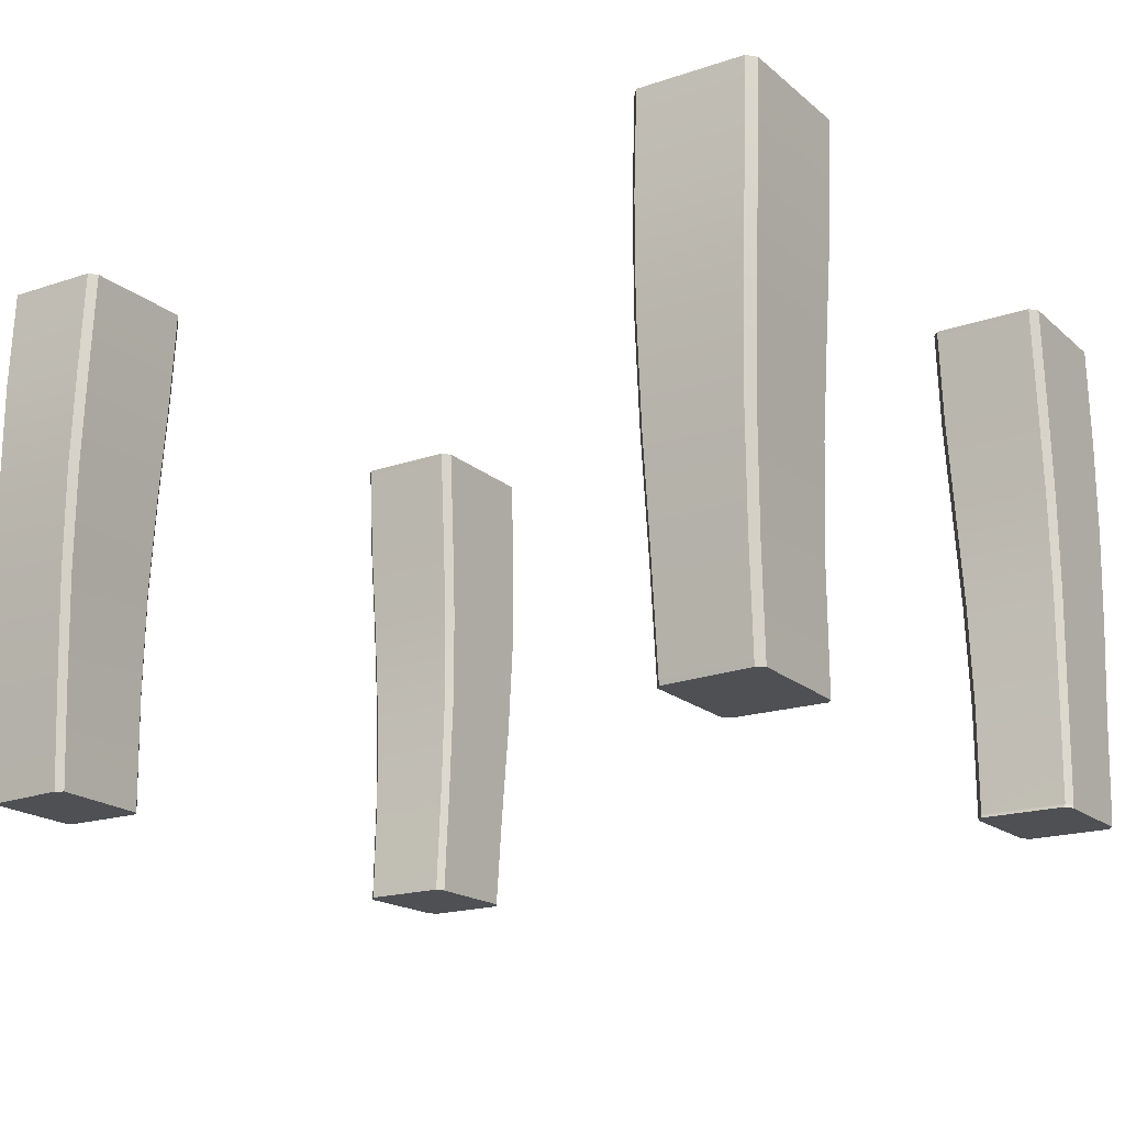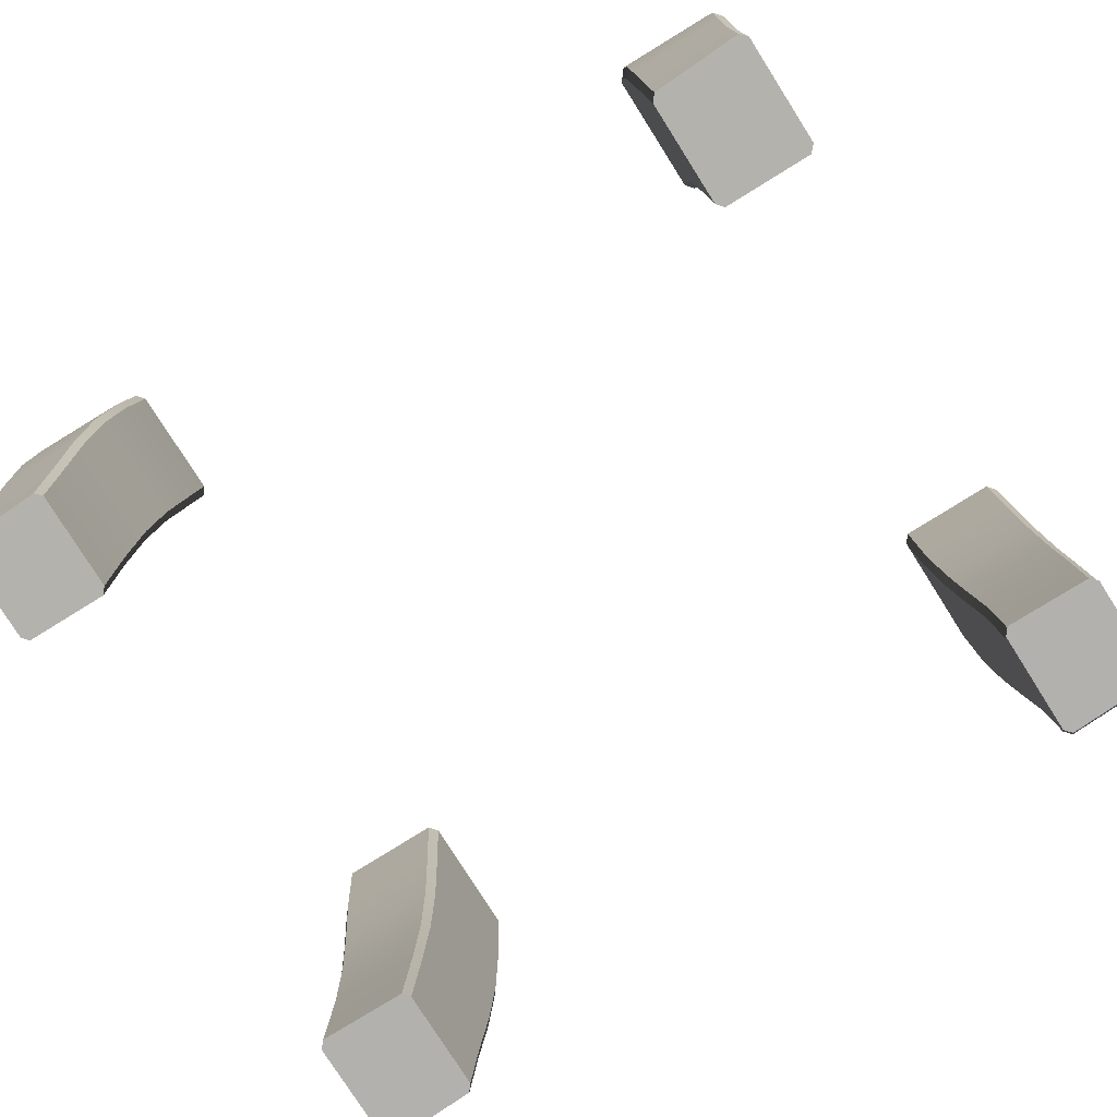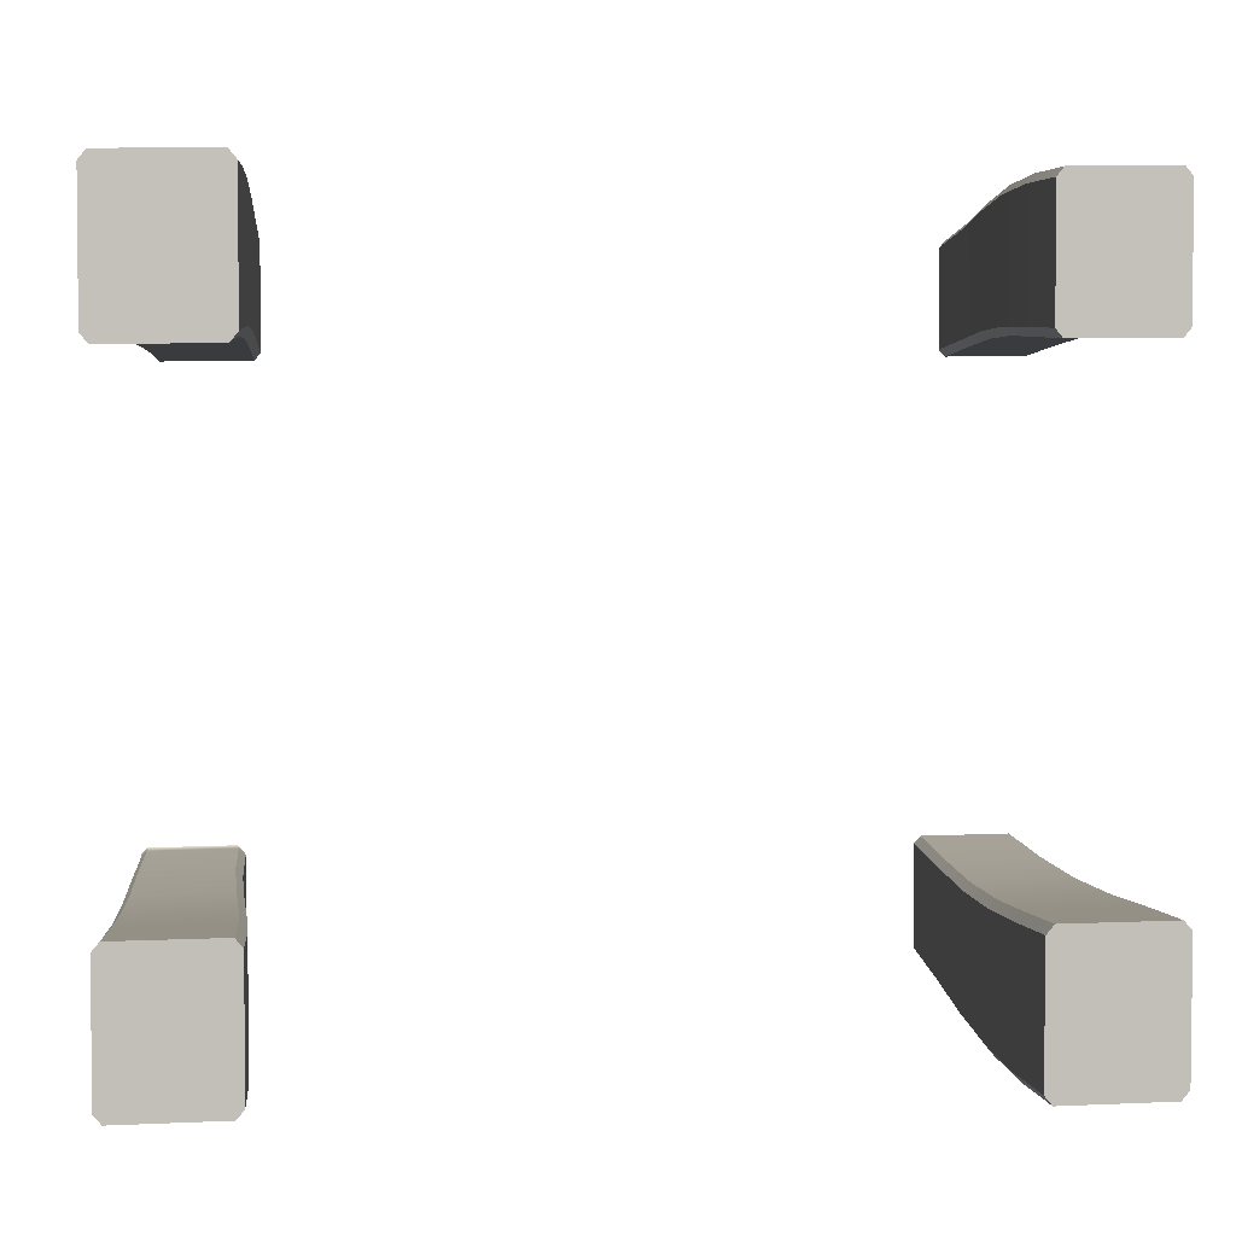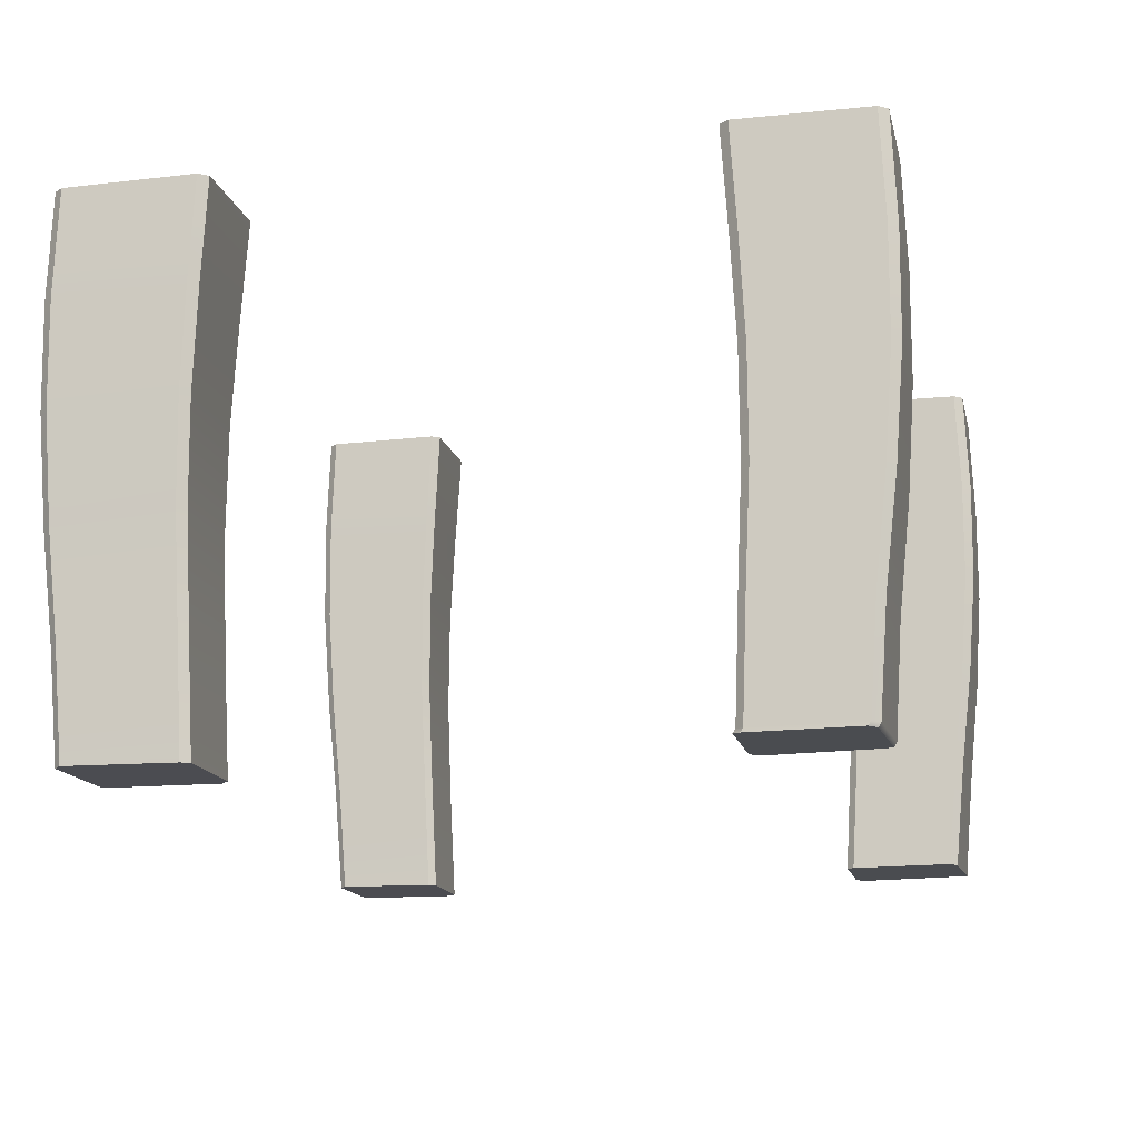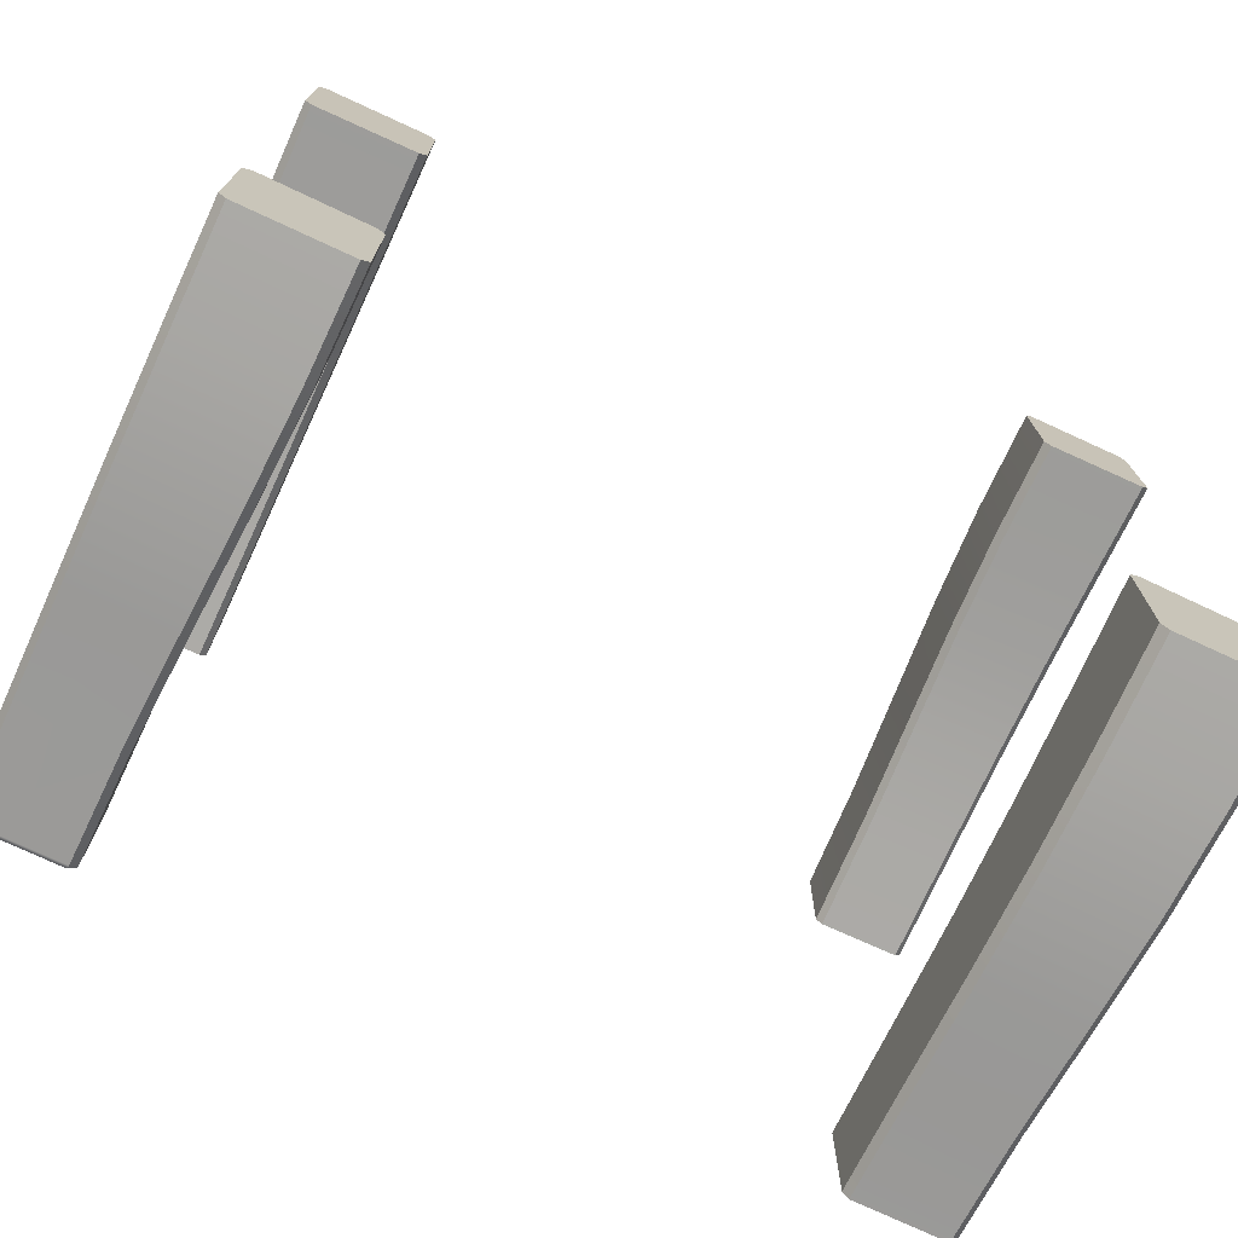
<metadata>
{"format":"obj","ext":"obj","renderer":"f3d","projection":"perspective","resolution":1024,"background":"white","views":[{"elev":-18.8,"azim":33.3,"up":"+Y"},{"elev":-79.3,"azim":32.4,"up":"+Y"},{"elev":3.5,"azim":174.6,"up":"+Z"},{"elev":-15.3,"azim":103.3,"up":"+Y"},{"elev":-73.7,"azim":155.1,"up":"+Z"}]}
</metadata>
<code>
o stlpy_dom_tehly
v -0.001359 6.9e-05 0.06481
v -0.001807 0.000105 0.0643
v -0.001644 0.007894 0.0647
v -0.001188 0.007846 0.06521
v -0.008163 7.3e-05 0.06488
v -0.007761 0.000112 0.06439
v -0.007749 0.007957 0.06485
v -0.008163 0.007913 0.06535
v -0.001292 0.01496 0.06496
v -0.00082 0.0149 0.06549
v -0.007722 0.01507 0.06515
v -0.008163 0.01502 0.06569
v -0.000899 0.02182 0.06488
v -0.00041 0.02177 0.06544
v -0.007692 0.02194 0.06508
v -0.008163 0.02191 0.06566
v -0.000621 0.02854 0.06453
v -0.000122 0.02851 0.06512
v -0.00767 0.02865 0.06469
v -0.008163 0.02863 0.0653
v -6.3e-05 0.03531 0.06475
v -0.00056 0.03532 0.06415
v -0.008163 0.03537 0.06484
v -0.007662 0.03537 0.06423
v -6.3e-05 0.03526 0.07343
v -0.00056 0.03526 0.07405
v -0.000621 0.0283 0.07435
v -0.000122 0.02831 0.07373
v -0.007662 0.03528 0.07416
v -0.008163 0.03529 0.07354
v -0.00767 0.02834 0.07447
v -0.008163 0.02836 0.07387
v -0.000899 0.02136 0.07433
v -0.00041 0.02139 0.07374
v -0.007692 0.02141 0.07441
v -0.008163 0.02144 0.07383
v -0.001292 0.01434 0.07388
v -0.00082 0.01438 0.07333
v -0.007722 0.01437 0.07386
v -0.008163 0.01442 0.07332
v -0.001644 0.007237 0.07316
v -0.001188 0.007278 0.07266
v -0.007749 0.007233 0.07303
v -0.008163 0.007278 0.07252
v -0.001359 0.000166 0.07208
v -0.001807 0.000124 0.07256
v -0.008163 0.000116 0.07184
v -0.007761 7.7e-05 0.07233
v -0.006902 6.9e-05 0.03291
v -0.006467 0.000105 0.0334
v -0.006626 0.007894 0.03302
v -0.007068 0.007846 0.03252
v -0.000297 7.3e-05 0.03284
v -0.000688 0.000112 0.03332
v -0.000699 0.007957 0.03288
v -0.000297 0.007913 0.03238
v -0.006967 0.01496 0.03277
v -0.007425 0.0149 0.03225
v -0.000725 0.01507 0.03258
v -0.000297 0.01502 0.03206
v -0.007348 0.02182 0.03284
v -0.007823 0.02177 0.0323
v -0.000755 0.02194 0.03264
v -0.000297 0.02191 0.03208
v -0.007619 0.02854 0.03318
v -0.008103 0.02851 0.03261
v -0.000776 0.02865 0.03302
v -0.000297 0.02863 0.03243
v -0.00816 0.03531 0.03297
v -0.007678 0.03532 0.03355
v -0.000297 0.03537 0.03288
v -0.000783 0.03537 0.03347
v -0.00816 0.03526 0.02454
v -0.007678 0.03526 0.02394
v -0.007619 0.0283 0.02365
v -0.008103 0.02831 0.02425
v -0.000783 0.03528 0.02384
v -0.000297 0.03529 0.02443
v -0.000776 0.02834 0.02353
v -0.000297 0.02836 0.02411
v -0.007348 0.02136 0.02367
v -0.007823 0.02139 0.02424
v -0.000755 0.02141 0.0236
v -0.000297 0.02144 0.02415
v -0.006967 0.01434 0.0241
v -0.007425 0.01438 0.02464
v -0.000725 0.01437 0.02413
v -0.000297 0.01442 0.02465
v -0.006626 0.007237 0.0248
v -0.007068 0.007278 0.02529
v -0.000699 0.007233 0.02494
v -0.000297 0.007278 0.02543
v -0.006902 0.000166 0.02586
v -0.006467 0.000124 0.02539
v -0.000297 0.000116 0.02608
v -0.000688 7.7e-05 0.02561
v -0.05189 6.9e-05 0.06521
v -0.05229 0.000105 0.06476
v -0.05214 0.007894 0.06512
v -0.05173 0.007846 0.06558
v -0.05807 7.3e-05 0.06528
v -0.05771 0.000112 0.06484
v -0.0577 0.007957 0.06525
v -0.05807 0.007913 0.06571
v -0.05182 0.01496 0.06535
v -0.0514 0.0149 0.06583
v -0.05767 0.01507 0.06552
v -0.05807 0.01502 0.06602
v -0.05147 0.02182 0.06528
v -0.05102 0.02177 0.06579
v -0.05765 0.02194 0.06547
v -0.05807 0.02191 0.06599
v -0.05121 0.02854 0.06496
v -0.05076 0.02851 0.0655
v -0.05762 0.02865 0.06511
v -0.05807 0.02863 0.06566
v -0.05071 0.03531 0.06517
v -0.05116 0.03532 0.06462
v -0.05807 0.03537 0.06525
v -0.05762 0.03537 0.06469
v -0.05071 0.03526 0.07306
v -0.05116 0.03526 0.07362
v -0.05121 0.0283 0.07389
v -0.05076 0.02831 0.07333
v -0.05762 0.03528 0.07372
v -0.05807 0.03529 0.07316
v -0.05762 0.02834 0.07401
v -0.05807 0.02836 0.07346
v -0.05147 0.02136 0.07388
v -0.05102 0.02139 0.07334
v -0.05765 0.02141 0.07394
v -0.05807 0.02144 0.07342
v -0.05182 0.01434 0.07347
v -0.0514 0.01438 0.07297
v -0.05767 0.01437 0.07345
v -0.05807 0.01442 0.07296
v -0.05214 0.007237 0.07282
v -0.05173 0.007278 0.07236
v -0.0577 0.007233 0.07269
v -0.05807 0.007278 0.07223
v -0.05189 0.000166 0.07183
v -0.05229 0.000124 0.07227
v -0.05807 0.000116 0.07161
v -0.05771 7.7e-05 0.07206
v -0.05724 6.9e-05 0.03301
v -0.05679 0.000105 0.03351
v -0.05695 0.007894 0.03311
v -0.05741 0.007846 0.03261
v -0.05049 7.3e-05 0.03294
v -0.05089 0.000112 0.03342
v -0.0509 0.007957 0.03297
v -0.05049 0.007913 0.03247
v -0.0573 0.01496 0.03286
v -0.05777 0.0149 0.03234
v -0.05092 0.01507 0.03267
v -0.05049 0.01502 0.03214
v -0.05769 0.02182 0.03293
v -0.05818 0.02177 0.03238
v -0.05096 0.02194 0.03273
v -0.05049 0.02191 0.03216
v -0.05797 0.02854 0.03328
v -0.05847 0.02851 0.0327
v -0.05098 0.02865 0.03312
v -0.05049 0.02863 0.03252
v -0.05852 0.03531 0.03306
v -0.05803 0.03532 0.03366
v -0.05049 0.03537 0.03297
v -0.05098 0.03537 0.03358
v -0.05852 0.03526 0.02445
v -0.05803 0.03526 0.02384
v -0.05797 0.0283 0.02354
v -0.05847 0.02831 0.02416
v -0.05098 0.03528 0.02373
v -0.05049 0.03529 0.02434
v -0.05098 0.02834 0.02342
v -0.05049 0.02836 0.02402
v -0.05769 0.02136 0.02356
v -0.05818 0.02139 0.02415
v -0.05096 0.02141 0.02349
v -0.05049 0.02144 0.02405
v -0.0573 0.01434 0.024
v -0.05777 0.01438 0.02455
v -0.05092 0.01437 0.02403
v -0.05049 0.01442 0.02456
v -0.05695 0.007237 0.02472
v -0.05741 0.007278 0.02522
v -0.0509 0.007233 0.02486
v -0.05049 0.007278 0.02536
v -0.05724 0.000166 0.0258
v -0.05679 0.000124 0.02532
v -0.05049 0.000116 0.02603
v -0.05089 7.7e-05 0.02554
v -0.000696 0.000351 0.02543
v -0.000303 0.00039 0.0259
v -0.000307 0.000347 0.03267
v -0.000702 0.000386 0.03315
v -0.006537 0.00038 0.03324
v -0.006973 0.000344 0.03276
v -0.006955 0.000441 0.02569
v -0.006516 0.000398 0.02522
v -0.001347 0.000658 0.07212
v -0.001796 0.000616 0.0726
v -0.00776 0.000569 0.07238
v -0.008163 0.000608 0.07189
v -0.008163 0.000566 0.06491
v -0.00776 0.000605 0.06442
v -0.001797 0.000599 0.06433
v -0.001348 0.000563 0.06483
v -0.05725 0.00055 0.03299
v -0.0568 0.000586 0.03348
v -0.05089 0.000592 0.0334
v -0.05049 0.000553 0.03291
v -0.05049 0.000595 0.02598
v -0.05089 0.000556 0.0255
v -0.0568 0.000603 0.02528
v -0.05725 0.000646 0.02576
v -0.05807 0.000483 0.0653
v -0.05771 0.000522 0.06486
v -0.05228 0.000516 0.06478
v -0.05188 0.000479 0.06523
v -0.05188 0.000575 0.07186
v -0.05228 0.000533 0.0723
v -0.05771 0.000486 0.0721
v -0.05807 0.000525 0.07165
v -0.05852 0.03483 0.03304
v -0.05803 0.03484 0.03363
v -0.05098 0.03489 0.03355
v -0.05049 0.03488 0.03294
v -0.05049 0.0348 0.02432
v -0.05098 0.0348 0.02371
v -0.05803 0.03478 0.02382
v -0.05852 0.03478 0.02443
v -0.05807 0.03482 0.06528
v -0.05762 0.03483 0.06473
v -0.05116 0.03478 0.06465
v -0.05071 0.03477 0.06519
v -0.05071 0.03472 0.07308
v -0.05116 0.03472 0.07364
v -0.05762 0.03474 0.07374
v -0.05807 0.03474 0.07319
v -0.008156 0.03486 0.03294
v -0.007674 0.03487 0.03352
v -0.000783 0.03492 0.03344
v -0.000297 0.03491 0.03285
v -0.000297 0.03483 0.02441
v -0.000783 0.03482 0.02382
v -0.007674 0.03481 0.02392
v -0.008157 0.03481 0.02452
v -0.008163 0.03485 0.06488
v -0.007663 0.03486 0.06427
v -0.000564 0.03481 0.06418
v -6.7e-05 0.0348 0.06478
v -6.7e-05 0.03475 0.07345
v -0.000564 0.03475 0.07407
v -0.007663 0.03476 0.07418
v -0.008163 0.03477 0.07357
f 21 22 24 23 30 29 26 25
f 45 46 48 47 5 6 2 1
f 1 2 207 208
f 4 3 9 10
f 6 5 205 206
f 7 8 12 11
f 10 9 13 14
f 11 12 16 15
f 14 13 17 18
f 15 16 20 19
f 18 17 251 252
f 19 20 249 250
f 253 254 27 28
f 28 27 33 34
f 255 256 32 31
f 31 32 36 35
f 34 33 37 38
f 35 36 40 39
f 38 37 41 42
f 39 40 44 43
f 201 202 46 45
f 203 204 47 48
f 207 2 6 206
f 3 7 11 9
f 9 11 15 13
f 13 15 19 17
f 17 19 250 251
f 27 254 255 31
f 27 31 35 33
f 33 35 39 37
f 37 39 43 41
f 202 203 48 46
f 205 5 47 204
f 8 44 40 12
f 12 40 36 16
f 16 36 32 20
f 20 32 256 249
f 208 201 45 1
f 42 4 10 38
f 38 10 14 34
f 34 14 18 28
f 28 18 252 253
f 69 70 72 71 78 77 74 73
f 93 94 96 95 53 54 50 49
f 49 50 197 198
f 52 51 57 58
f 54 53 195 196
f 55 56 60 59
f 58 57 61 62
f 59 60 64 63
f 62 61 65 66
f 63 64 68 67
f 241 242 70 69
f 243 244 71 72
f 73 74 247 248
f 76 75 81 82
f 77 78 245 246
f 79 80 84 83
f 82 81 85 86
f 83 84 88 87
f 86 85 89 90
f 87 88 92 91
f 199 200 94 93
f 193 194 95 96
f 197 50 54 196
f 51 55 59 57
f 57 59 63 61
f 61 63 67 65
f 242 243 72 70
f 247 74 77 246
f 75 79 83 81
f 81 83 87 85
f 85 87 91 89
f 200 193 96 94
f 195 53 95 194
f 56 92 88 60
f 60 88 84 64
f 64 84 80 68
f 244 245 78 71
f 199 93 49 198
f 90 52 58 86
f 86 58 62 82
f 82 62 66 76
f 248 241 69 73
f 117 118 120 119 126 125 122 121
f 141 142 144 143 101 102 98 97
f 97 98 219 220
f 100 99 105 106
f 102 101 217 218
f 103 104 108 107
f 106 105 109 110
f 107 108 112 111
f 110 109 113 114
f 111 112 116 115
f 114 113 235 236
f 115 116 233 234
f 237 238 123 124
f 124 123 129 130
f 239 240 128 127
f 127 128 132 131
f 130 129 133 134
f 131 132 136 135
f 134 133 137 138
f 135 136 140 139
f 221 222 142 141
f 223 224 143 144
f 219 98 102 218
f 99 103 107 105
f 105 107 111 109
f 109 111 115 113
f 113 115 234 235
f 123 238 239 127
f 123 127 131 129
f 129 131 135 133
f 133 135 139 137
f 222 223 144 142
f 224 217 101 143
f 104 140 136 108
f 108 136 132 112
f 112 132 128 116
f 116 128 240 233
f 221 141 97 220
f 138 100 106 134
f 134 106 110 130
f 130 110 114 124
f 124 114 236 237
f 165 166 168 167 174 173 170 169
f 189 190 192 191 149 150 146 145
f 209 210 147 148
f 148 147 153 154
f 211 212 152 151
f 151 152 156 155
f 154 153 157 158
f 155 156 160 159
f 158 157 161 162
f 159 160 164 163
f 225 226 166 165
f 227 228 167 168
f 169 170 231 232
f 172 171 177 178
f 173 174 229 230
f 175 176 180 179
f 178 177 181 182
f 179 180 184 183
f 182 181 185 186
f 183 184 188 187
f 186 185 215 216
f 187 188 213 214
f 147 210 211 151
f 147 151 155 153
f 153 155 159 157
f 157 159 163 161
f 226 227 168 166
f 231 170 173 230
f 171 175 179 177
f 177 179 183 181
f 181 183 187 185
f 185 187 214 215
f 152 212 213 188
f 152 188 184 156
f 156 184 180 160
f 160 180 176 164
f 228 229 174 167
f 186 216 209 148
f 186 148 154 182
f 182 154 158 178
f 178 158 162 172
f 232 225 165 169
f 91 92 194 193
f 56 195 194 92
f 196 195 56 55
f 51 197 196 55
f 198 197 51 52
f 90 199 198 52
f 90 89 200 199
f 89 91 193 200
f 42 41 202 201
f 41 43 203 202
f 43 44 204 203
f 8 205 204 44
f 206 205 8 7
f 3 207 206 7
f 208 207 3 4
f 42 201 208 4
f 145 146 210 209
f 211 210 146 150
f 150 149 212 211
f 213 212 149 191
f 214 213 191 192
f 215 214 192 190
f 216 215 190 189
f 209 216 189 145
f 218 217 104 103
f 99 219 218 103
f 220 219 99 100
f 138 221 220 100
f 138 137 222 221
f 137 139 223 222
f 139 140 224 223
f 104 217 224 140
f 162 161 226 225
f 161 163 227 226
f 163 164 228 227
f 164 176 229 228
f 230 229 176 175
f 171 231 230 175
f 232 231 171 172
f 172 162 225 232
f 234 233 119 120
f 235 234 120 118
f 236 235 118 117
f 237 236 117 121
f 121 122 238 237
f 239 238 122 125
f 125 126 240 239
f 233 240 126 119
f 66 65 242 241
f 65 67 243 242
f 67 68 244 243
f 68 80 245 244
f 246 245 80 79
f 75 247 246 79
f 248 247 75 76
f 76 66 241 248
f 250 249 23 24
f 251 250 24 22
f 252 251 22 21
f 253 252 21 25
f 25 26 254 253
f 255 254 26 29
f 29 30 256 255
f 249 256 30 23

</code>
